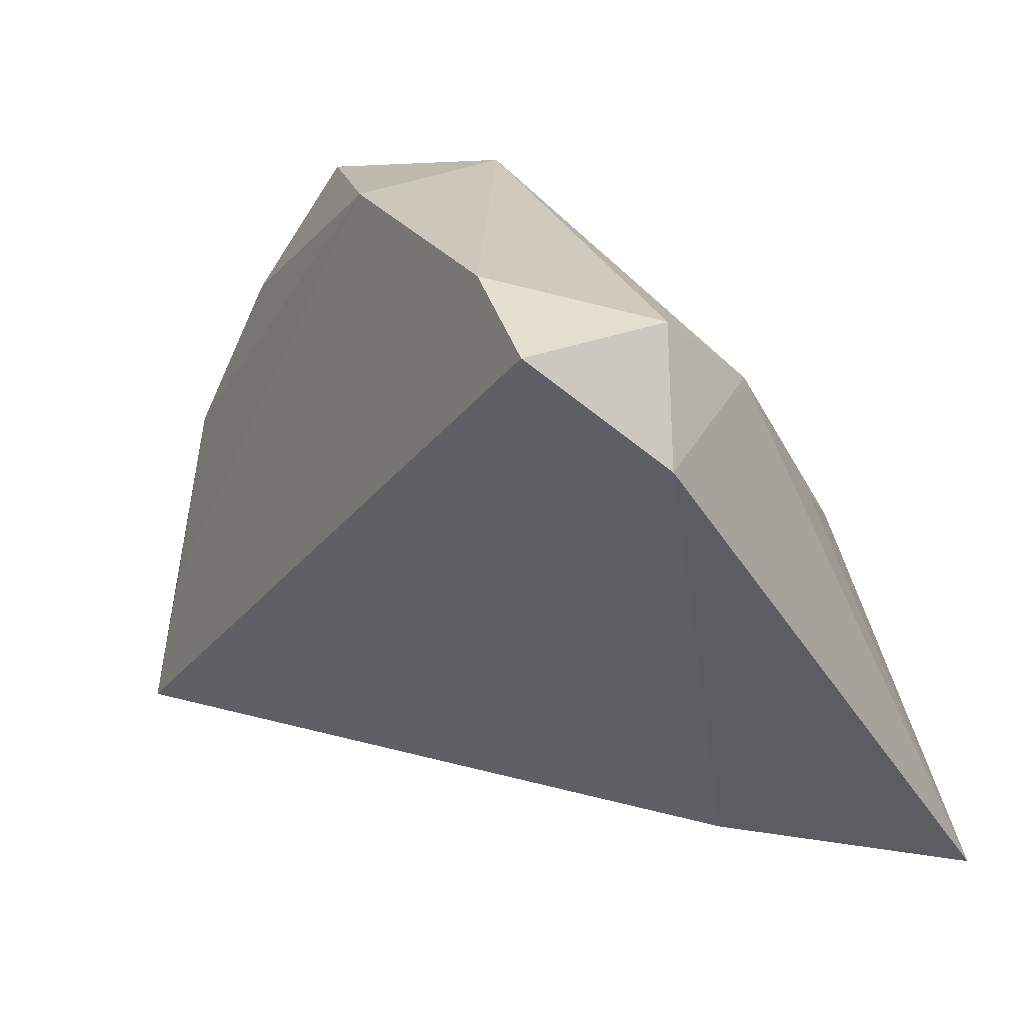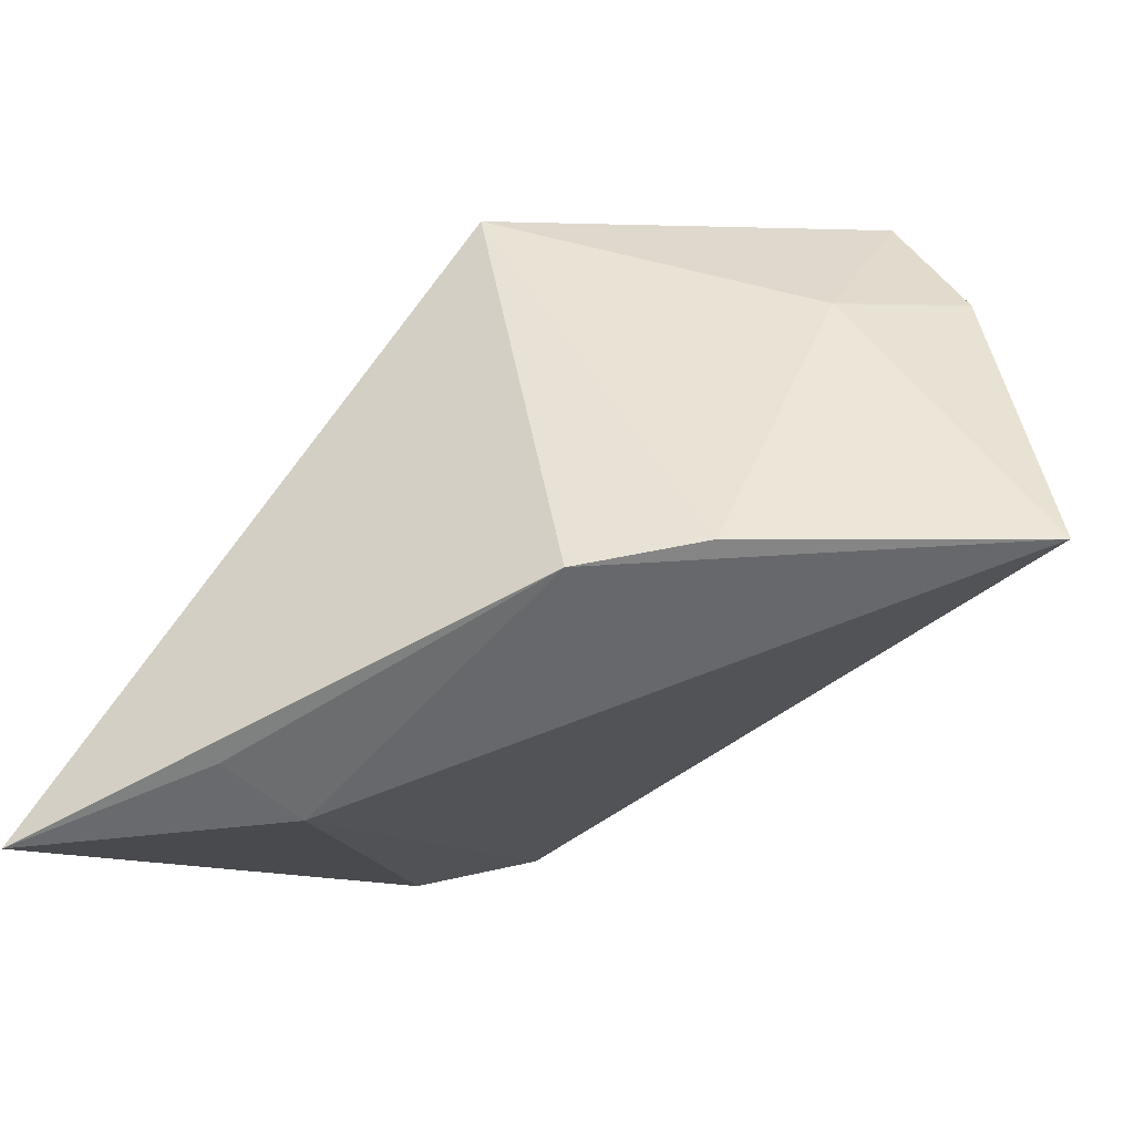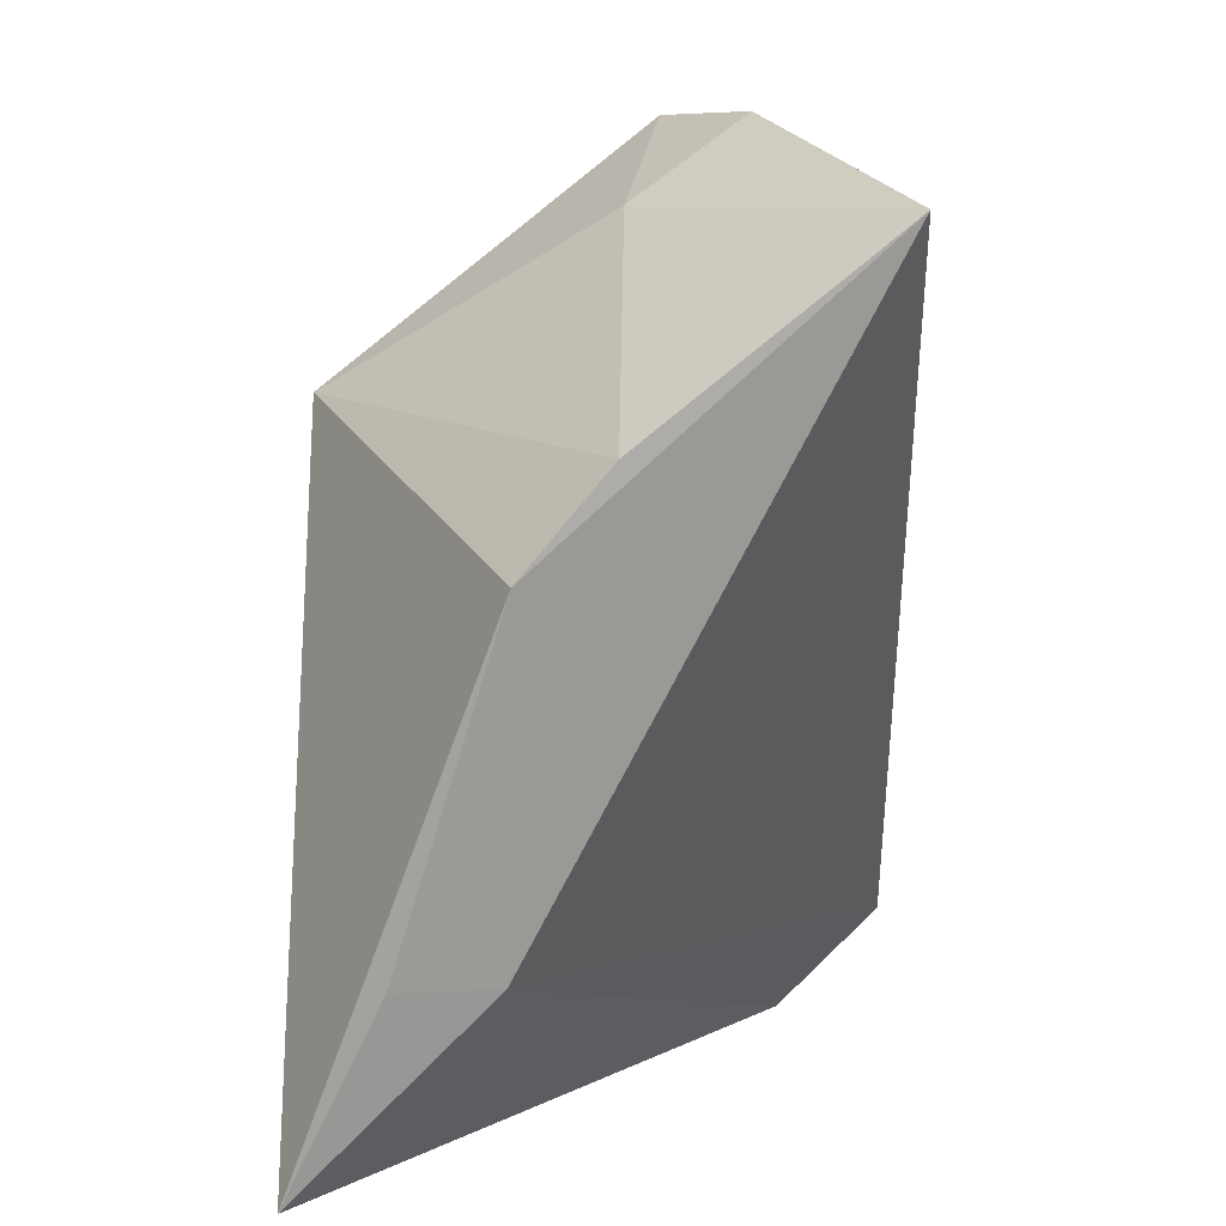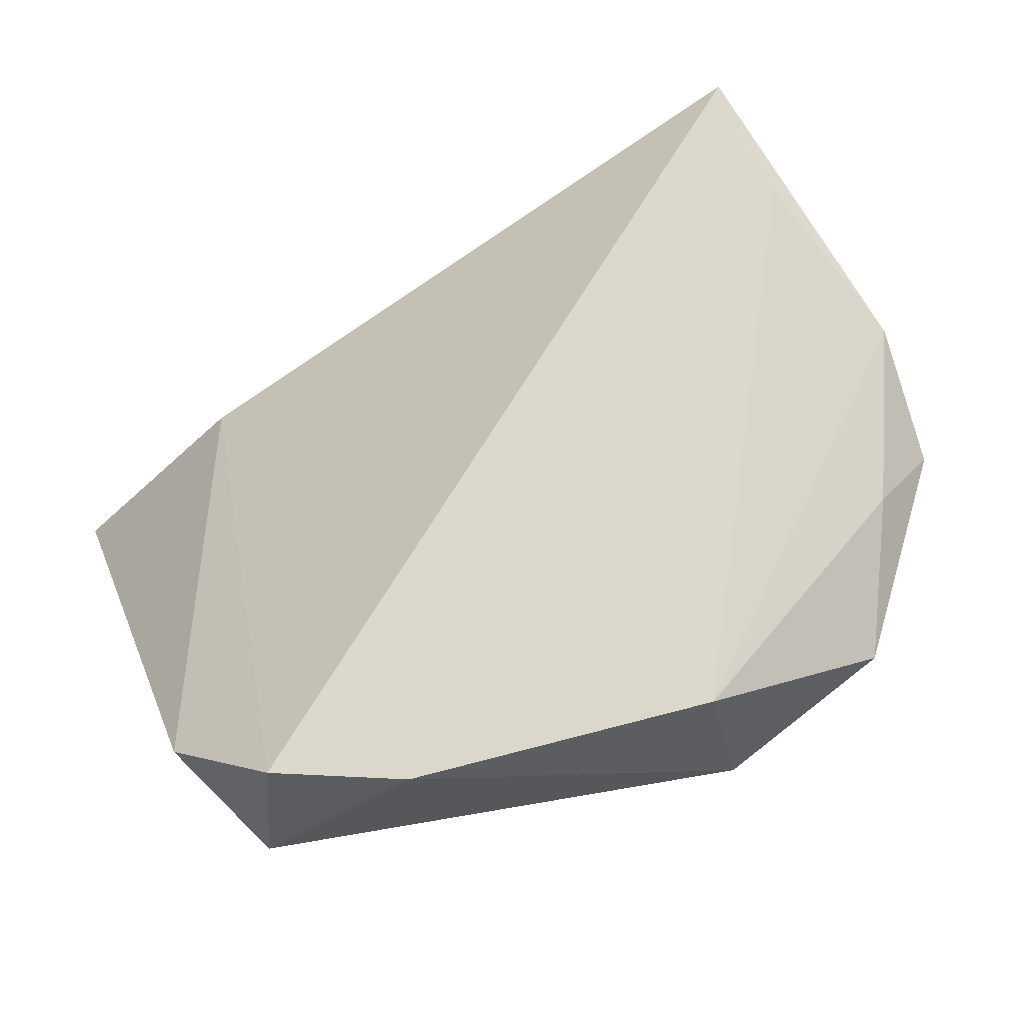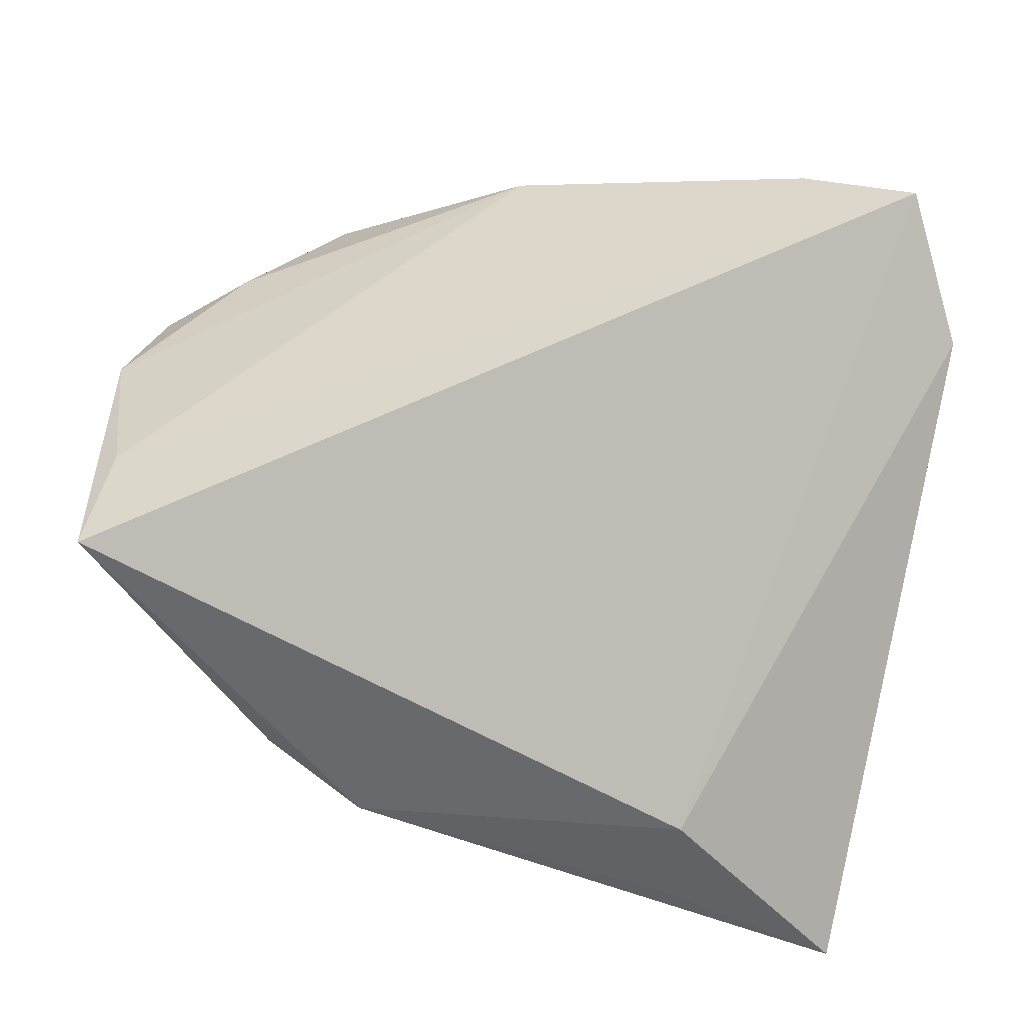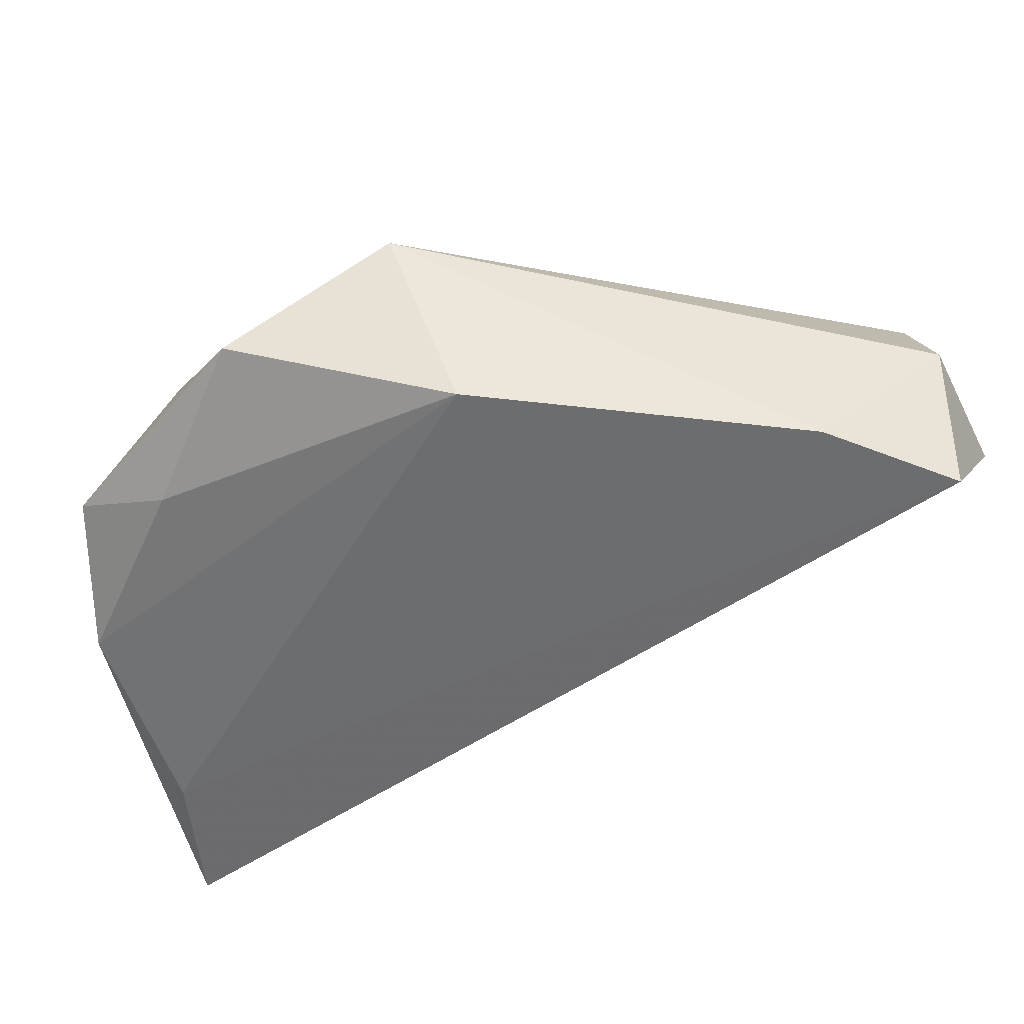
<metadata>
{"format":"obj","ext":"obj","renderer":"f3d","projection":"perspective","resolution":1024,"background":"white","views":[{"elev":21.4,"azim":52.8,"up":"+Y"},{"elev":-71.8,"azim":-130.7,"up":"+Y"},{"elev":-79.3,"azim":-89.8,"up":"+Y"},{"elev":59.4,"azim":157.5,"up":"+Z"},{"elev":56.2,"azim":12.7,"up":"+Z"},{"elev":51.2,"azim":-7.7,"up":"+Y"}]}
</metadata>
<code>
v -0.04571 -0.02033 0.0233
v -0.03426 0.03584 0.003121
v -0.0445 -0.03529 0.02794
v -0.02311 -0.04117 0.0002648
v 0.01977 0.008839 -0.02006
v 0.003188 0.02724 -0.01254
v 0.02616 -0.04037 -0.02118
v -0.01002 0.03873 0.01573
v -0.05256 0.01366 0.004799
v 0.049 0.02237 0.0184
v -0.02399 0.007281 -0.03181
v -0.0401 0.02576 -0.0002946
v -0.04293 0.01929 0.009792
v 0.02696 -0.03682 -0.01027
v -0.05301 -0.001044 0.01374
v -0.01201 -0.04305 -0.009267
v 0.0428 0.0356 0.01426
v 0.03986 0.01031 -0.01004
v -0.04389 -0.006649 0.0009042
v 0.03282 0.003884 -0.01956
v 0.02689 0.03873 0.02599
v 0.04792 -0.03954 -0.03181
v 0.04268 0.0276 0.003407
v -0.0148 0.03873 -0.007643
v 0.04091 0.03454 0.03114
f 22 16 11
f 20 22 11
f 11 16 4
f 16 3 4
f 14 3 16
f 14 22 10
f 11 2 24
f 12 2 11
f 11 9 12
f 12 9 2
f 11 4 19
f 15 9 19
f 19 9 11
f 19 3 15
f 19 4 3
f 16 22 7
f 7 14 16
f 22 14 7
f 8 24 2
f 21 24 8
f 21 8 25
f 25 14 10
f 3 14 25
f 11 24 6
f 15 8 13
f 13 8 2
f 13 9 15
f 2 9 13
f 3 25 1
f 1 25 8
f 15 3 1
f 1 8 15
f 5 20 11
f 11 6 5
f 5 6 20
f 20 6 23
f 10 22 23
f 23 6 24
f 22 20 18
f 18 23 22
f 20 23 18
f 17 24 21
f 17 23 24
f 21 25 17
f 17 25 10
f 10 23 17

</code>
